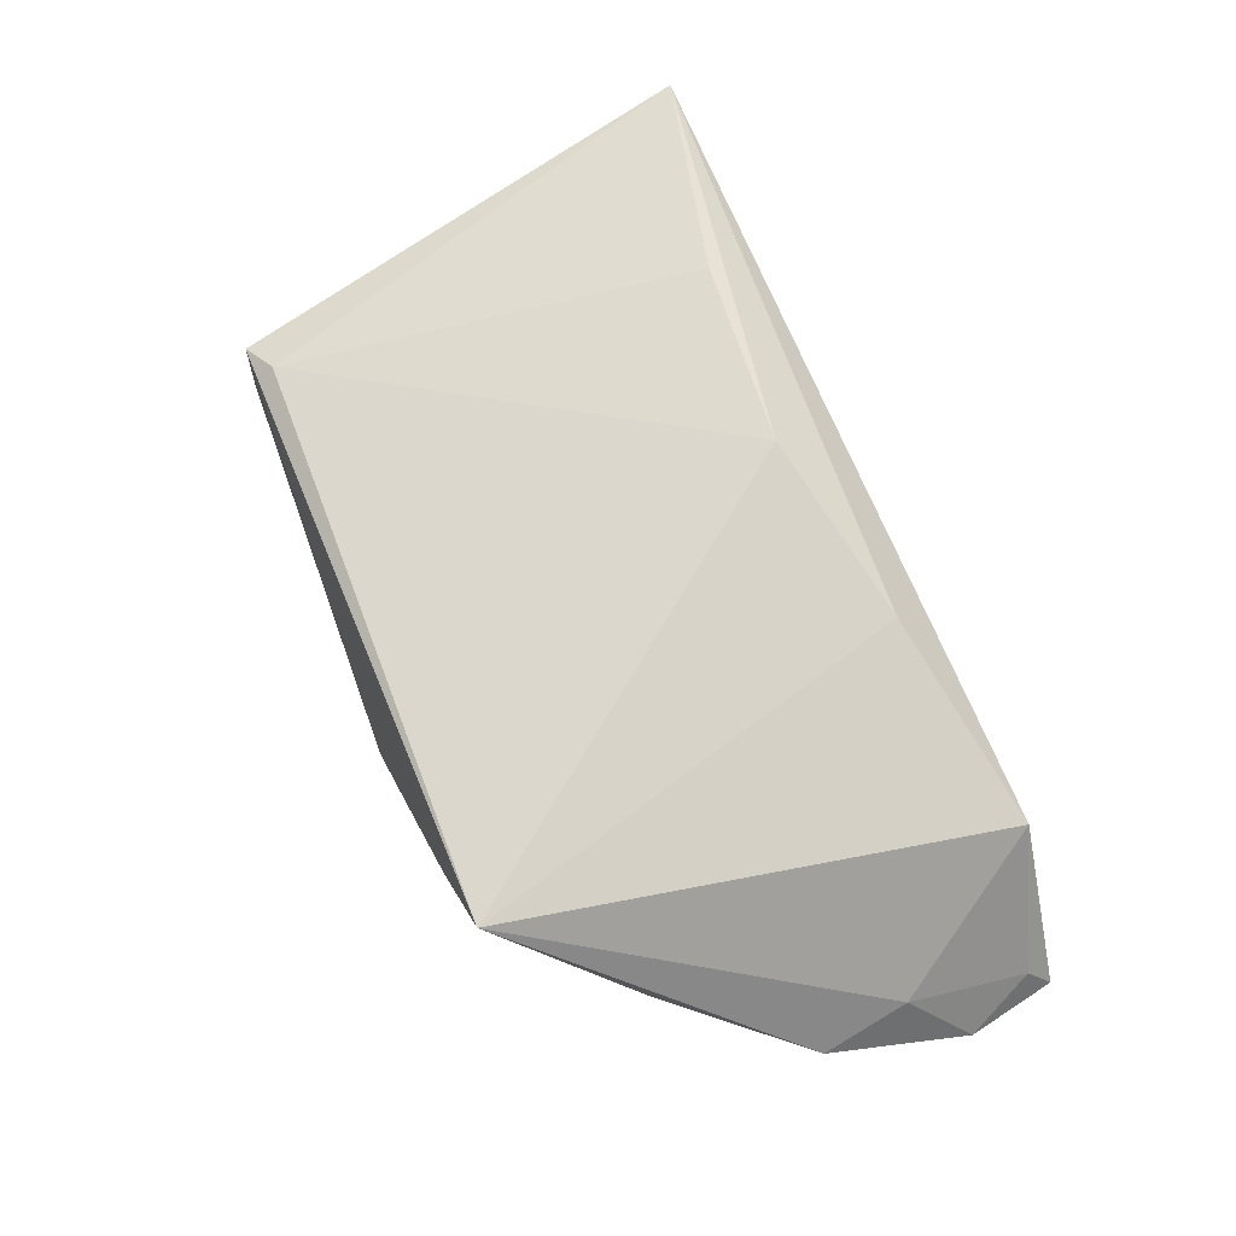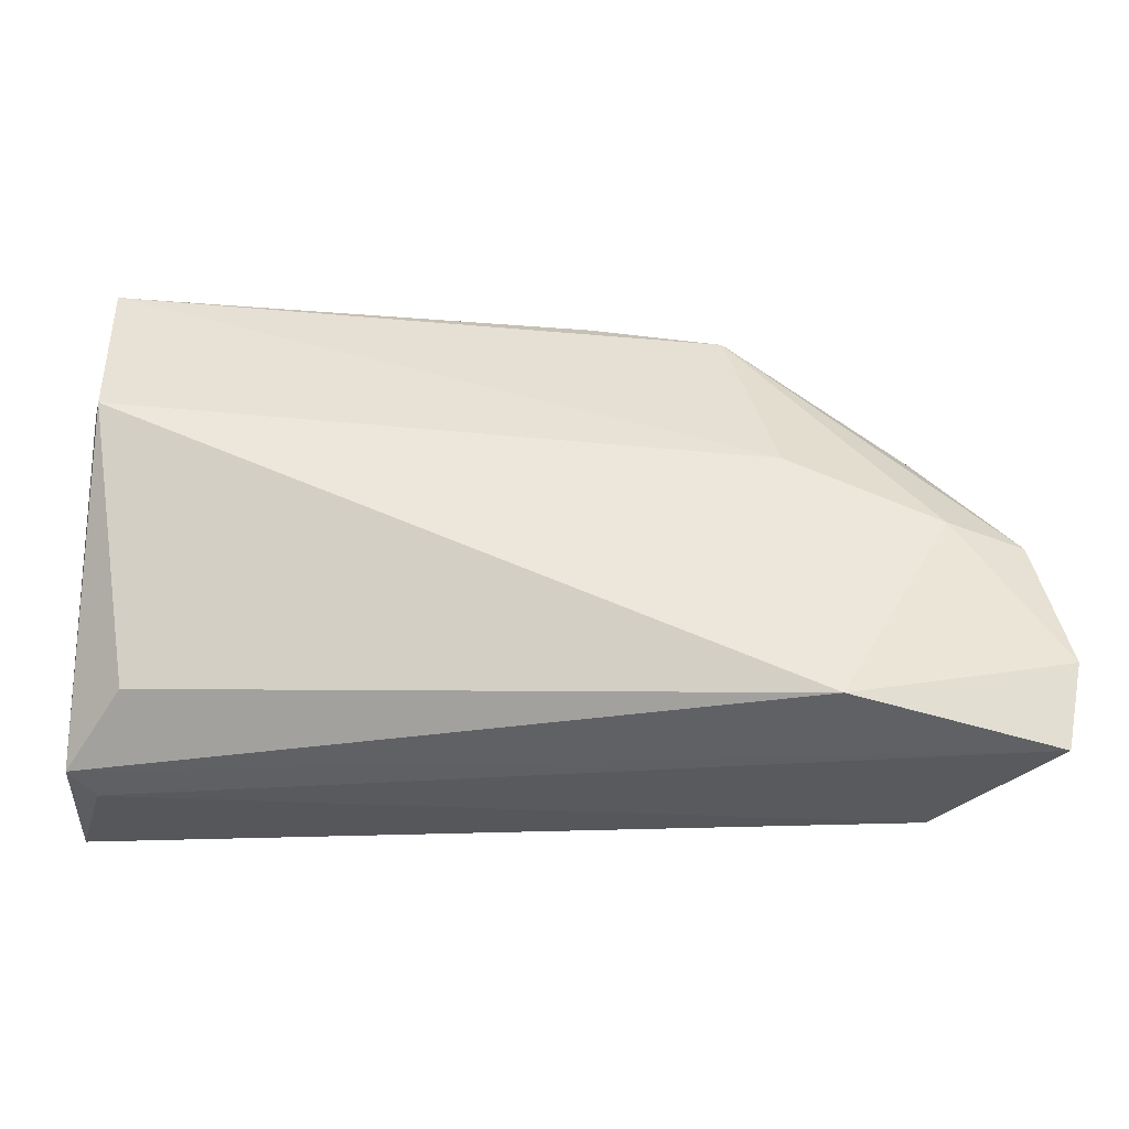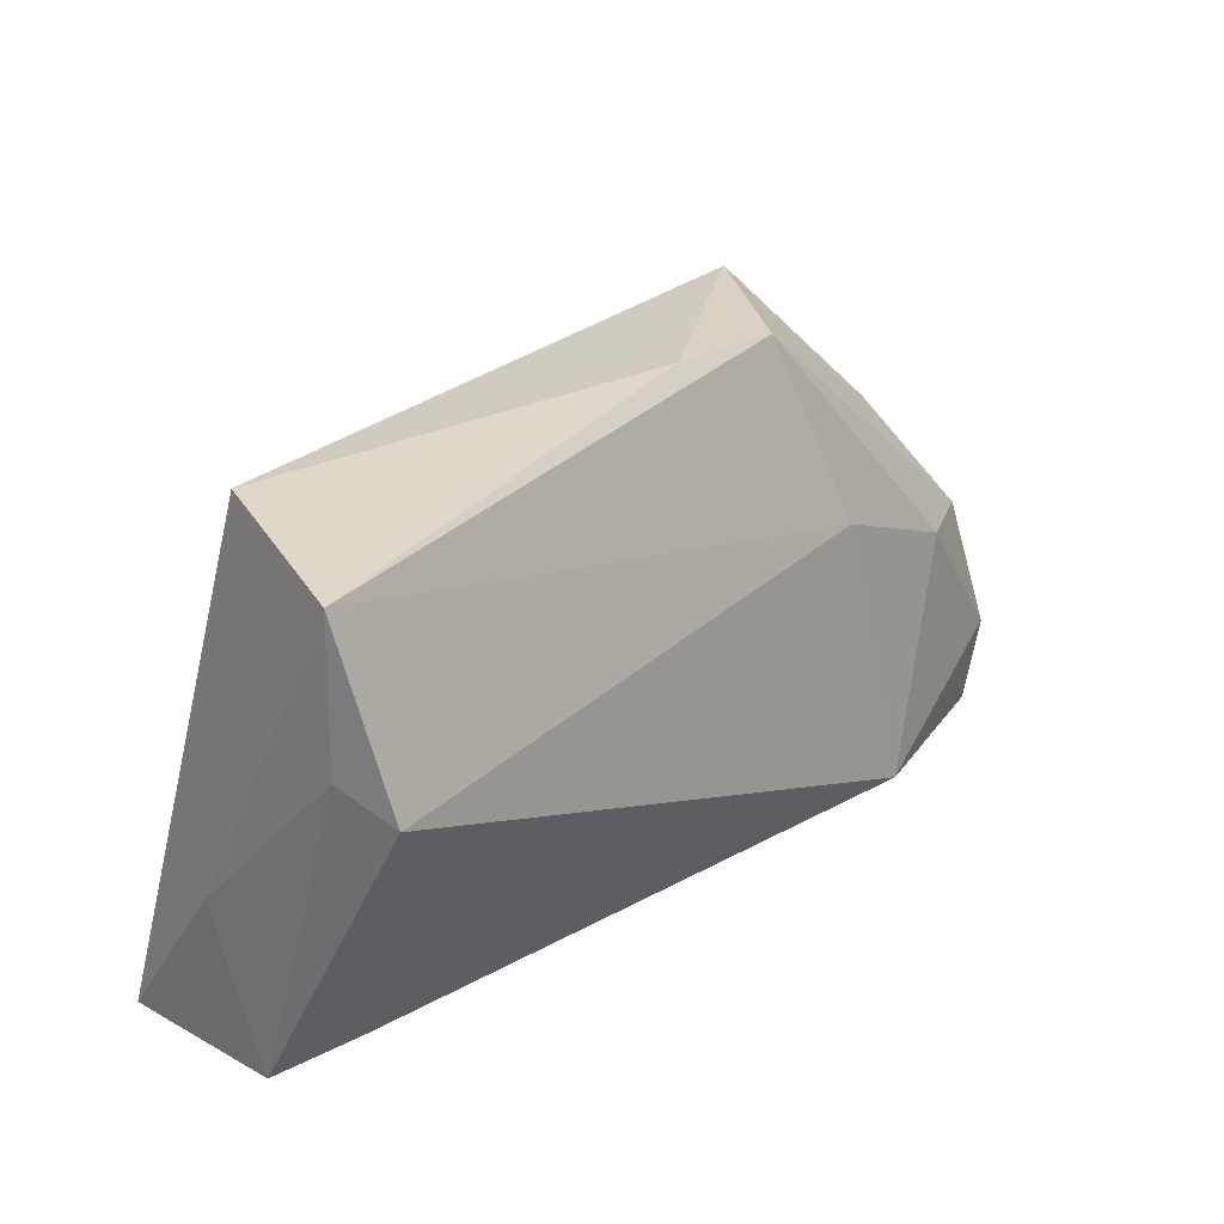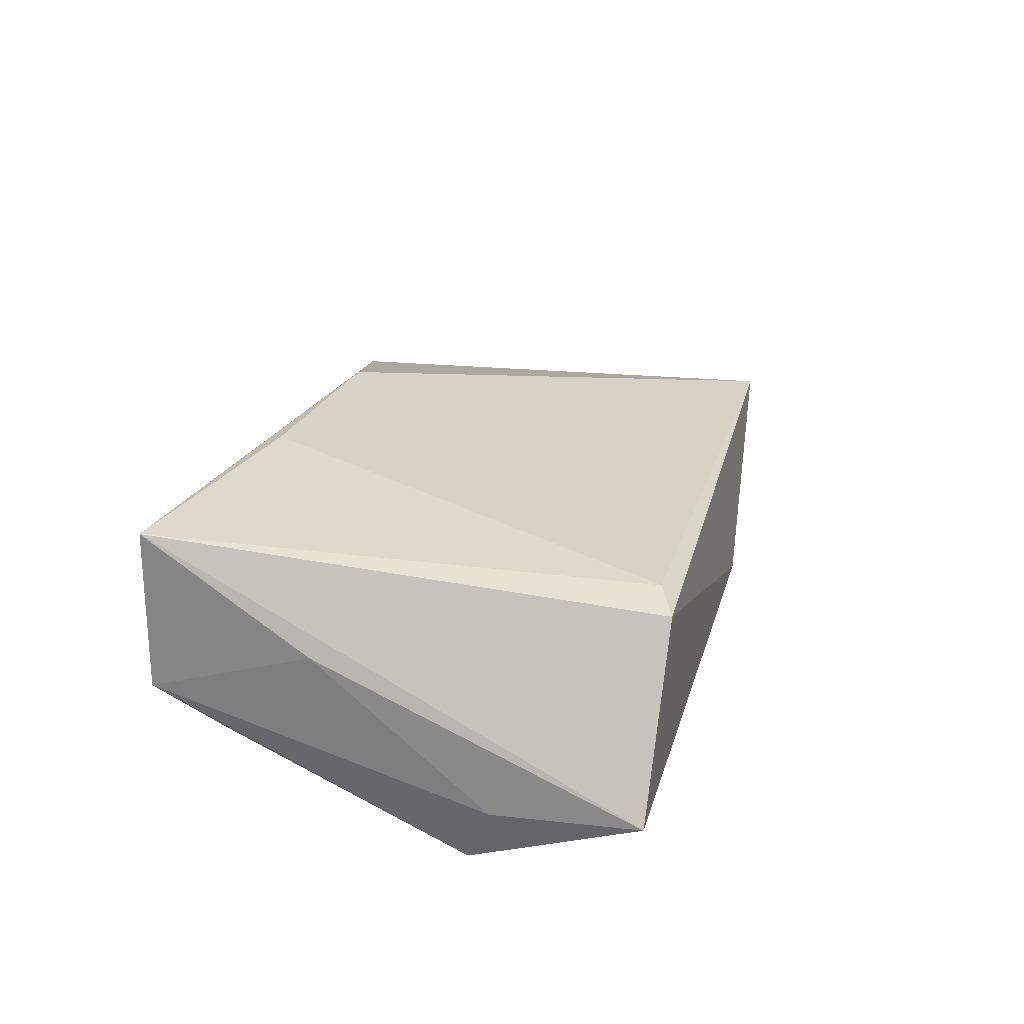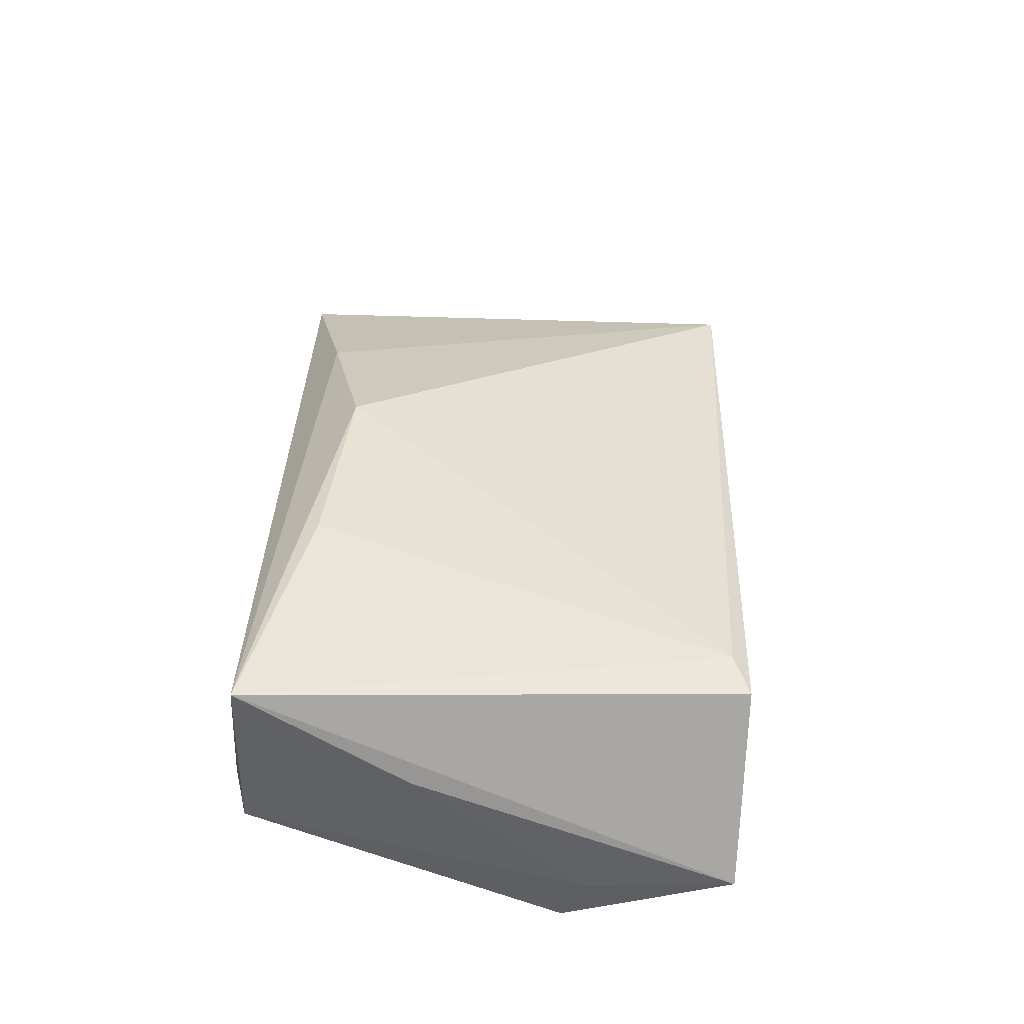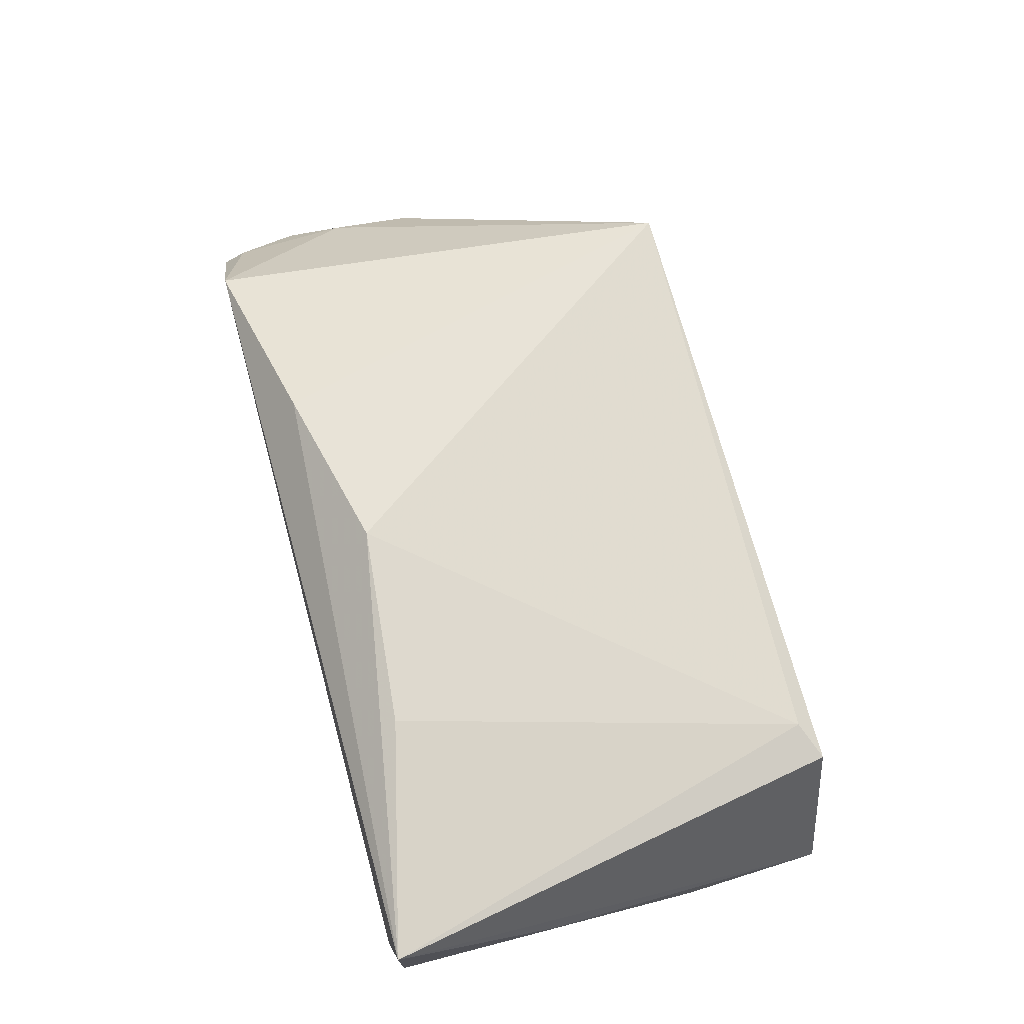
<metadata>
{"format":"obj","ext":"obj","renderer":"f3d","projection":"perspective","resolution":1024,"background":"white","views":[{"elev":62.6,"azim":-111.9,"up":"+Z"},{"elev":-31.7,"azim":177.2,"up":"+Y"},{"elev":28.8,"azim":129.8,"up":"+Y"},{"elev":23.4,"azim":103.3,"up":"+Z"},{"elev":38.2,"azim":91.5,"up":"+Z"},{"elev":72.4,"azim":74.8,"up":"+Z"}]}
</metadata>
<code>
v -0.06247 -0.01655 -0.01319
v -0.02591 0.03149 -0.005543
v -0.02457 -0.02183 0.01489
v 0.02115 -0.01918 0.02058
v 0.04882 -0.006718 0.005824
v 0.0486 -0.02586 0.01881
v 0.0477 0.01339 -0.01215
v -0.06041 -0.02704 -0.0126
v 0.0462 0.01044 -0.01901
v 0.04814 -0.0261 -0.000315
v -0.03108 0.009208 -0.0136
v -0.05826 -0.009717 -0.005895
v -0.009811 0.03328 -0.005352
v -0.002807 -0.01685 0.02097
v 0.0419 -0.02003 -0.008495
v 0.03306 0.02984 0.01145
v -0.03518 -0.02413 -0.01901
v -0.05914 0.0002024 -0.009671
v 0.04509 -0.02704 0.003665
v -0.04944 0.001 -0.01362
v -0.04832 0.01599 -0.002798
v 0.04709 0.03084 -0.01203
v -0.03917 0.03147 0.01112
v -0.05943 -0.02407 -0.008897
v 0.03765 0.03184 0.009938
v -0.04838 -0.02704 0.006183
f 11 22 9
f 9 15 17
f 17 11 9
f 5 22 6
f 13 23 25
f 25 22 13
f 6 22 25
f 12 26 23
f 20 17 1
f 11 17 20
f 1 17 8
f 10 17 15
f 10 15 9
f 10 8 17
f 10 5 6
f 23 26 3
f 3 14 23
f 3 26 6
f 6 14 3
f 4 14 6
f 16 25 23
f 23 14 16
f 14 4 16
f 6 25 16
f 16 4 6
f 11 20 2
f 2 23 13
f 13 22 2
f 22 11 2
f 1 8 24
f 24 8 26
f 24 12 1
f 26 12 24
f 26 8 19
f 8 10 19
f 6 26 19
f 19 10 6
f 22 5 7
f 5 10 7
f 9 22 7
f 7 10 9
f 18 2 20
f 18 20 1
f 1 12 18
f 18 12 23
f 23 2 21
f 21 18 23
f 2 18 21

</code>
